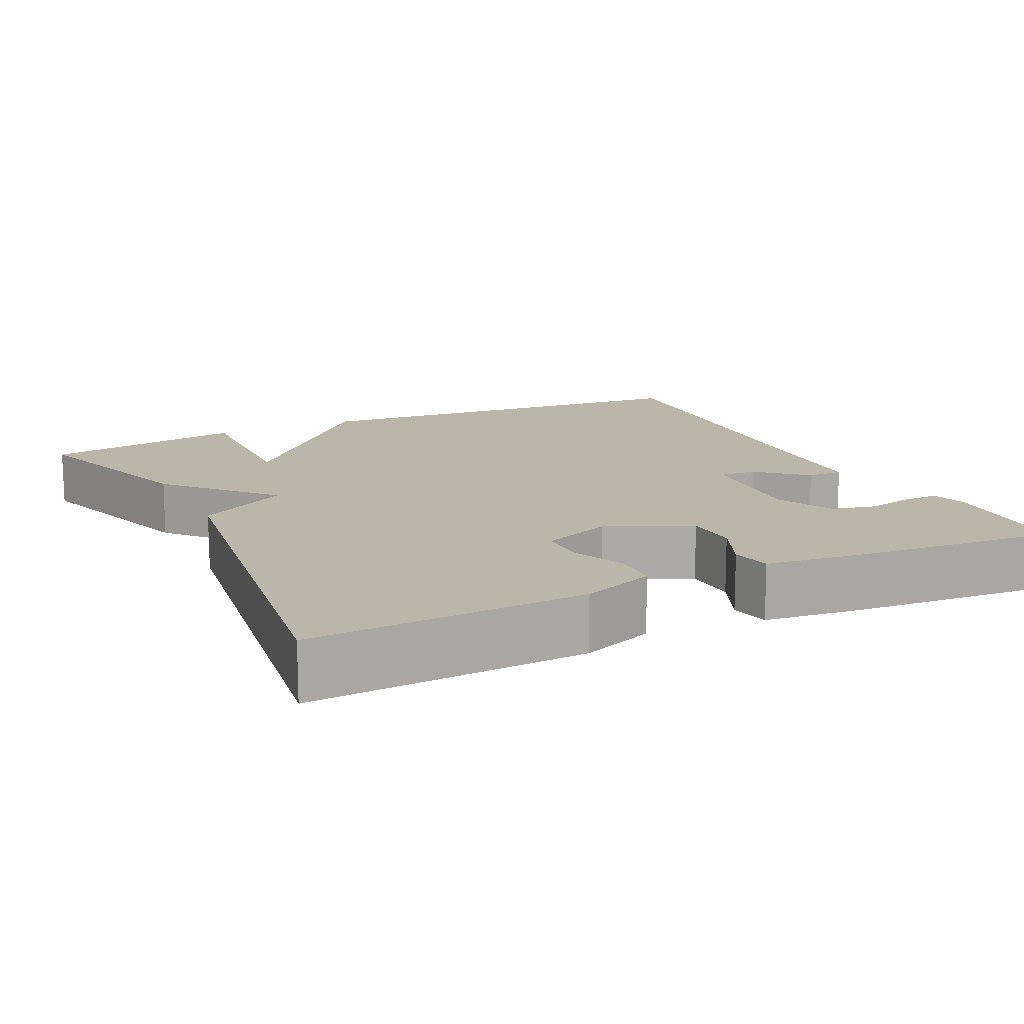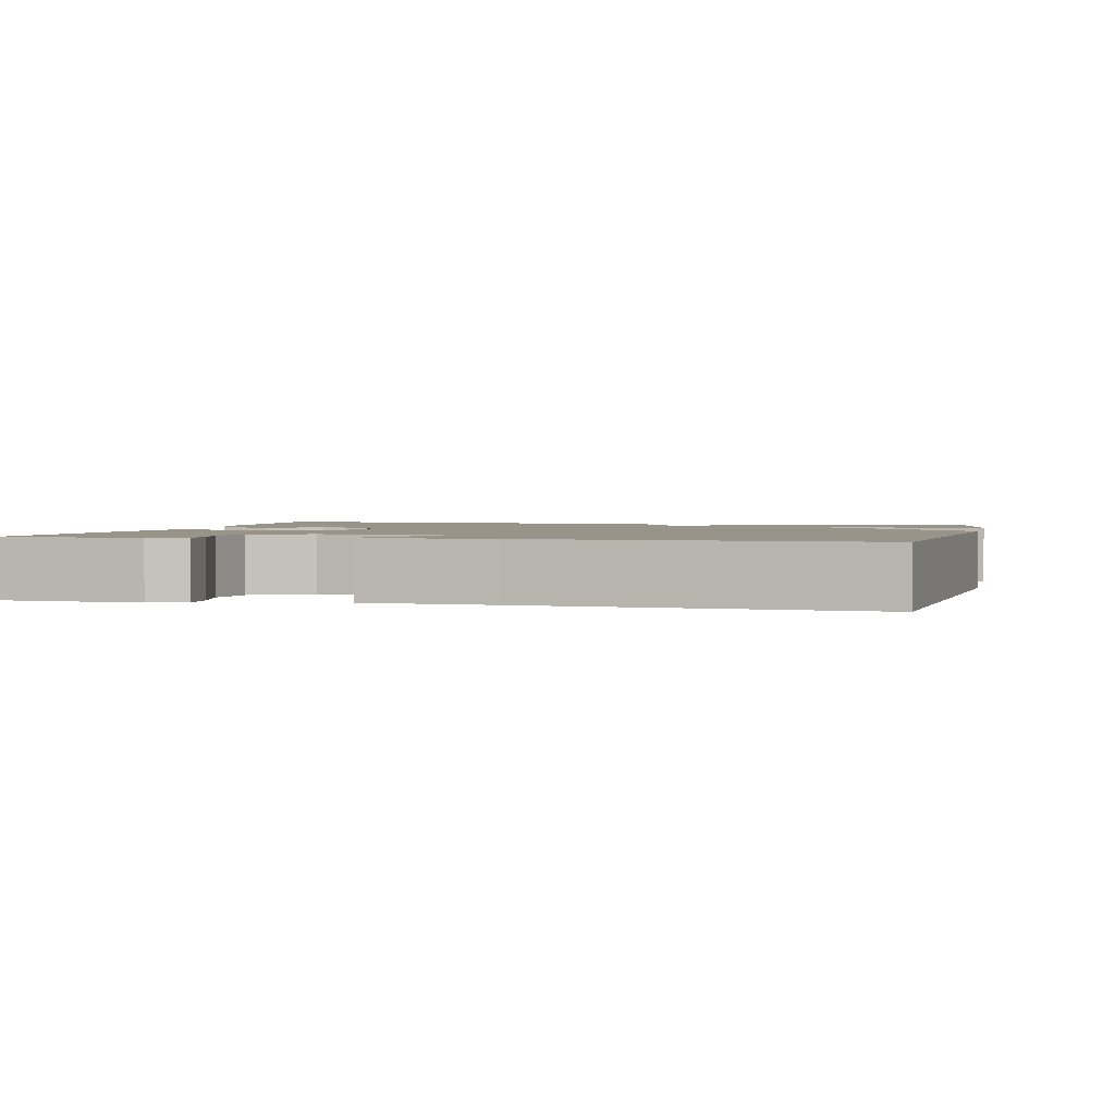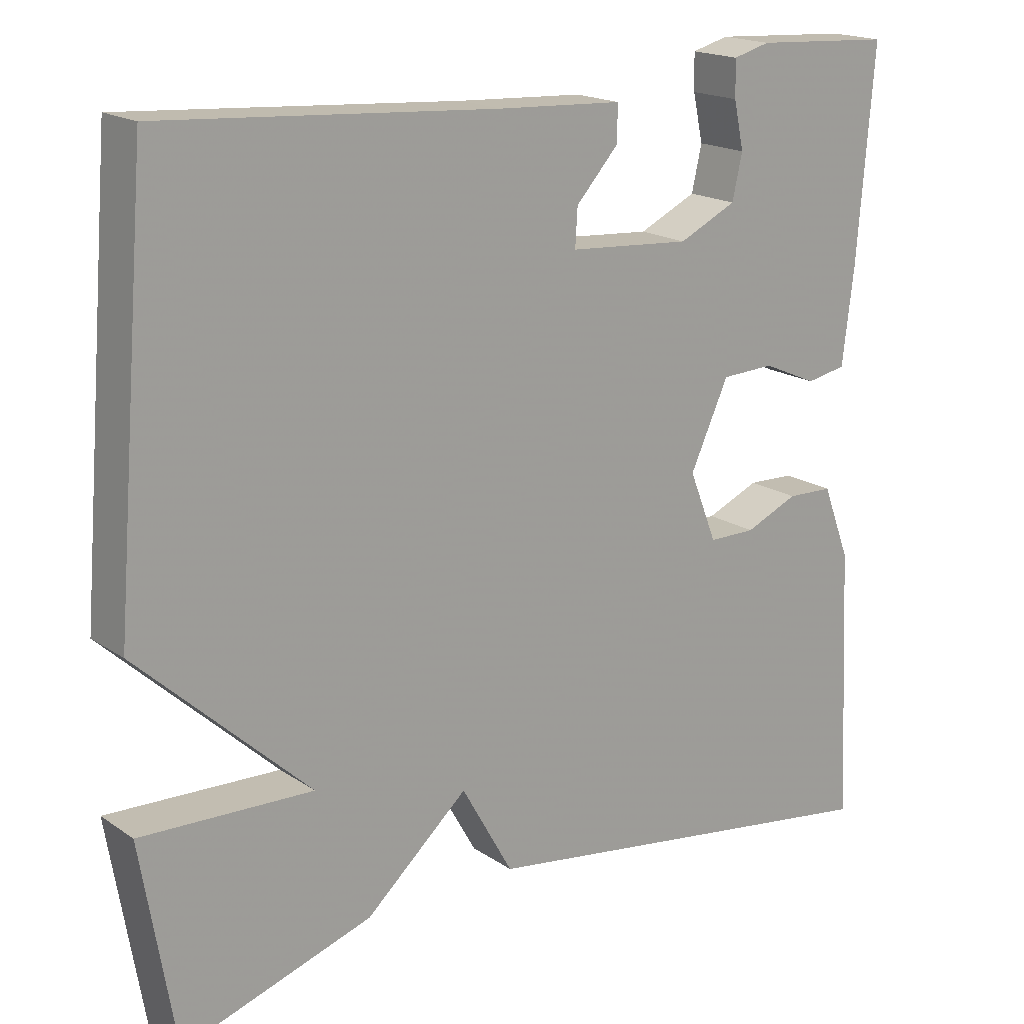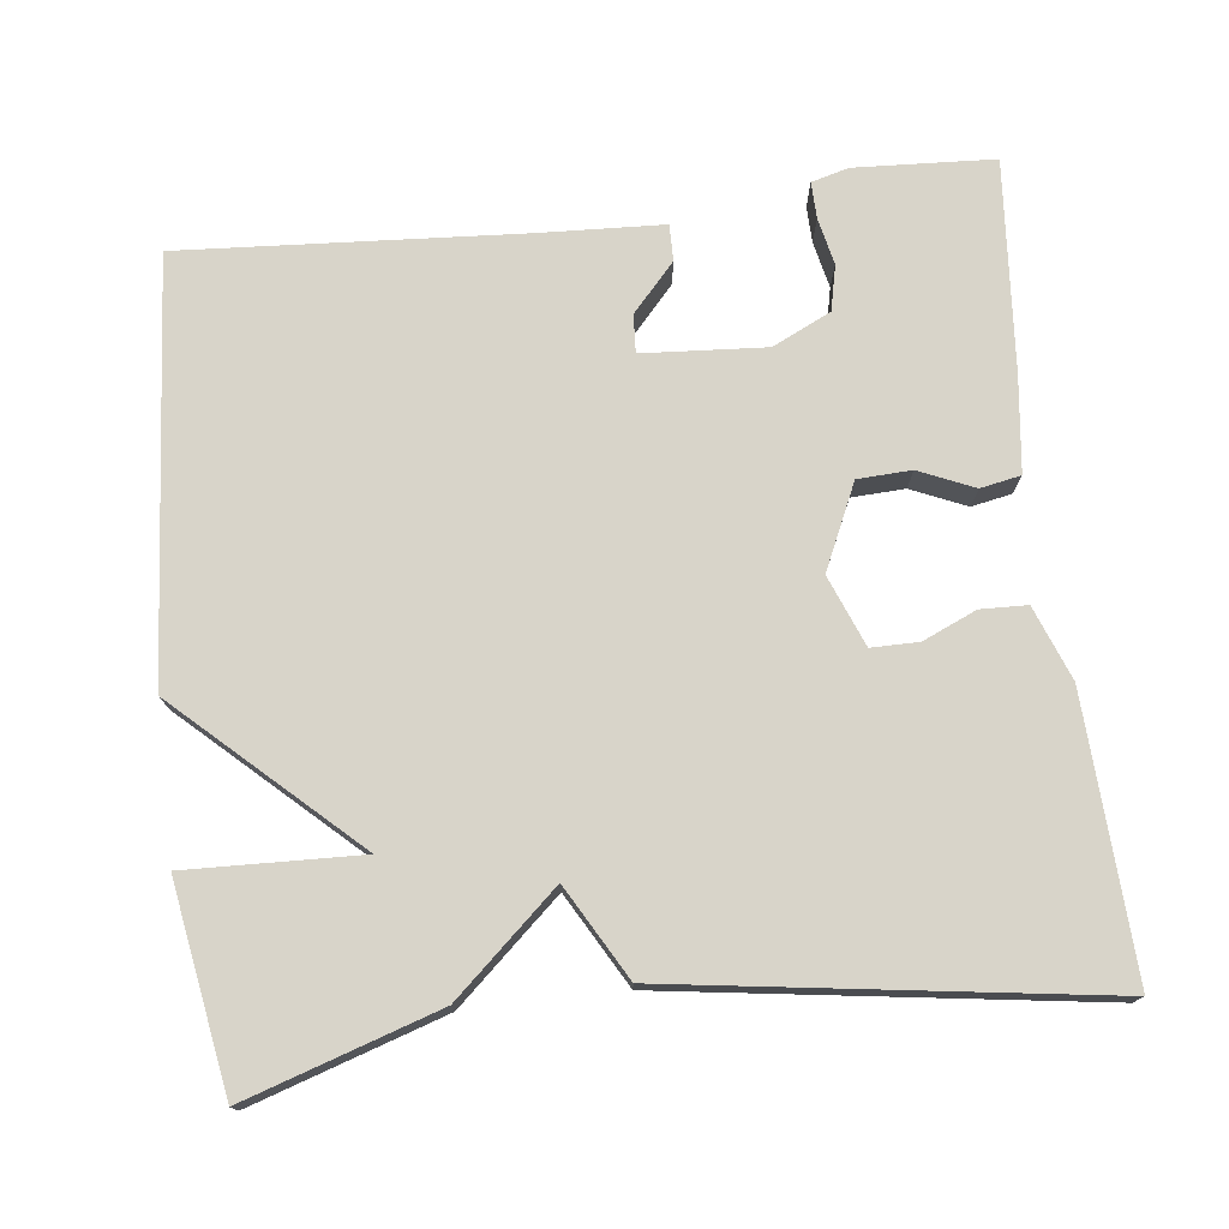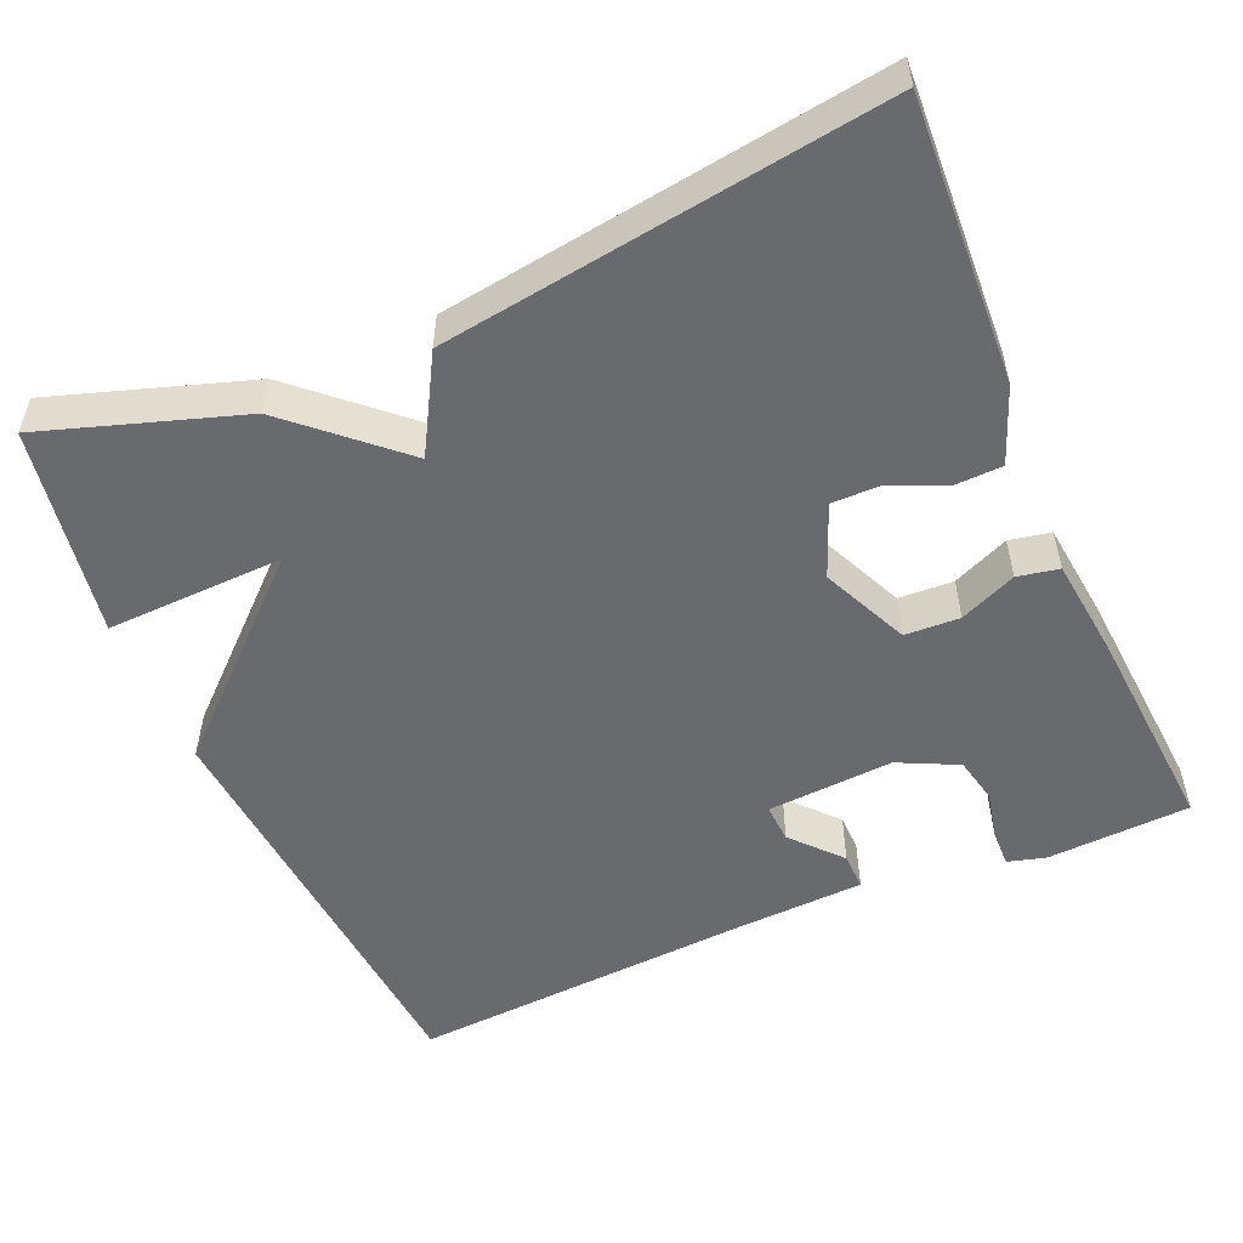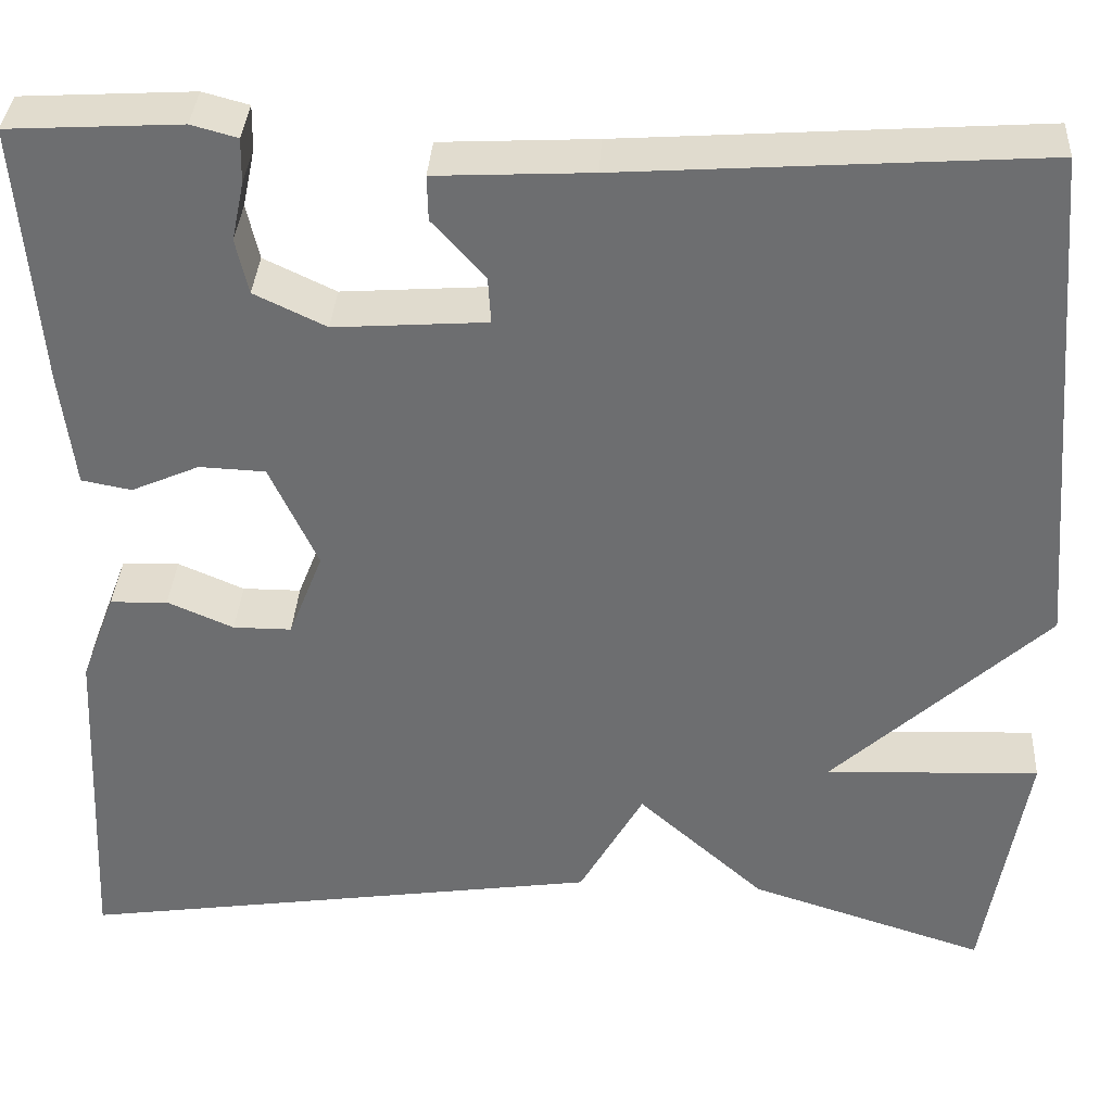
<metadata>
{"format":"obj","ext":"obj","renderer":"f3d","projection":"perspective","resolution":1024,"background":"white","views":[{"elev":14.1,"azim":-116.0,"up":"+Y"},{"elev":1.9,"azim":12.9,"up":"+Y"},{"elev":18.0,"azim":142.2,"up":"+Z"},{"elev":75.1,"azim":173.2,"up":"+Y"},{"elev":-53.1,"azim":-156.8,"up":"+Y"},{"elev":35.4,"azim":3.3,"up":"+Z"}]}
</metadata>
<code>
v 0.5 0.07 0.5
v 0.544 0.07 -0.037
v 0.32 0.07 -0.245
v 0.544 0.07 -0.237
v 0.5 0.07 -0.5
v 0.252 0.07 -0.42
v 0.119 0.07 -0.301
v 0.052 0.07 -0.42
v -0.5 0.07 -0.5
v -0.483 0.07 -0.144
v -0.447 0.07 -0.049
v -0.387 0.07 -0.047
v -0.318 0.07 -0.077
v -0.257 0.07 -0.077
v -0.221 0.07 0.014
v -0.271 0.07 0.123
v -0.34 0.07 0.126
v -0.411 0.07 0.095
v -0.463 0.07 0.105
v -0.478 0.07 0.229
v -0.5 0.07 0.5
v -0.32 0.07 0.51
v -0.272 0.07 0.497
v -0.273 0.07 0.45
v -0.286 0.07 0.389
v -0.273 0.07 0.331
v -0.198 0.07 0.295
v -0.039 0.07 0.306
v -0.042 0.07 0.355
v -0.097 0.07 0.416
v -0.098 0.07 0.463
v 0.064 0.07 0.471
v 0.5 0 0.5
v 0.544 0 -0.037
v 0.32 0 -0.245
v 0.544 0 -0.237
v 0.5 0 -0.5
v 0.252 0 -0.42
v 0.119 0 -0.301
v 0.052 0 -0.42
v -0.5 0 -0.5
v -0.483 0 -0.144
v -0.447 0 -0.049
v -0.387 0 -0.047
v -0.318 0 -0.077
v -0.257 0 -0.077
v -0.221 0 0.014
v -0.271 0 0.123
v -0.34 0 0.126
v -0.411 0 0.095
v -0.463 0 0.105
v -0.478 0 0.229
v -0.5 0 0.5
v -0.32 0 0.51
v -0.272 0 0.497
v -0.273 0 0.45
v -0.286 0 0.389
v -0.273 0 0.331
v -0.198 0 0.295
v -0.039 0 0.306
v -0.042 0 0.355
v -0.097 0 0.416
v -0.098 0 0.463
v 0.064 0 0.471
f 29 30 31 32
f 1 2 3
f 32 1 3
f 29 32 3
f 28 29 3
f 27 28 3
f 26 27 3
f 23 24 25
f 22 23 25
f 21 22 25
f 20 21 25
f 19 20 25
f 18 19 25
f 17 18 25 26
f 16 17 26
f 15 16 26 3
f 11 12 13
f 10 11 13
f 9 10 13
f 8 9 13
f 7 8 13
f 7 13 14
f 5 6 7
f 4 5 7
f 3 4 7
f 3 7 14 15
f 64 63 62 61
f 35 34 33
f 35 33 64
f 35 64 61
f 35 61 60
f 35 60 59
f 35 59 58
f 57 56 55
f 57 55 54
f 57 54 53
f 57 53 52
f 57 52 51
f 57 51 50
f 58 57 50 49
f 58 49 48
f 35 58 48 47
f 45 44 43
f 45 43 42
f 45 42 41
f 45 41 40
f 45 40 39
f 46 45 39
f 39 38 37
f 39 37 36
f 39 36 35
f 47 46 39 35
f 1 33 34 2
f 2 34 35 3
f 3 35 36 4
f 4 36 37 5
f 5 37 38 6
f 6 38 39 7
f 7 39 40 8
f 8 40 41 9
f 9 41 42 10
f 10 42 43 11
f 11 43 44 12
f 12 44 45 13
f 13 45 46 14
f 14 46 47 15
f 15 47 48 16
f 16 48 49 17
f 17 49 50 18
f 18 50 51 19
f 19 51 52 20
f 20 52 53 21
f 21 53 54 22
f 22 54 55 23
f 23 55 56 24
f 24 56 57 25
f 25 57 58 26
f 26 58 59 27
f 27 59 60 28
f 28 60 61 29
f 29 61 62 30
f 30 62 63 31
f 31 63 64 32
f 32 64 33 1

</code>
